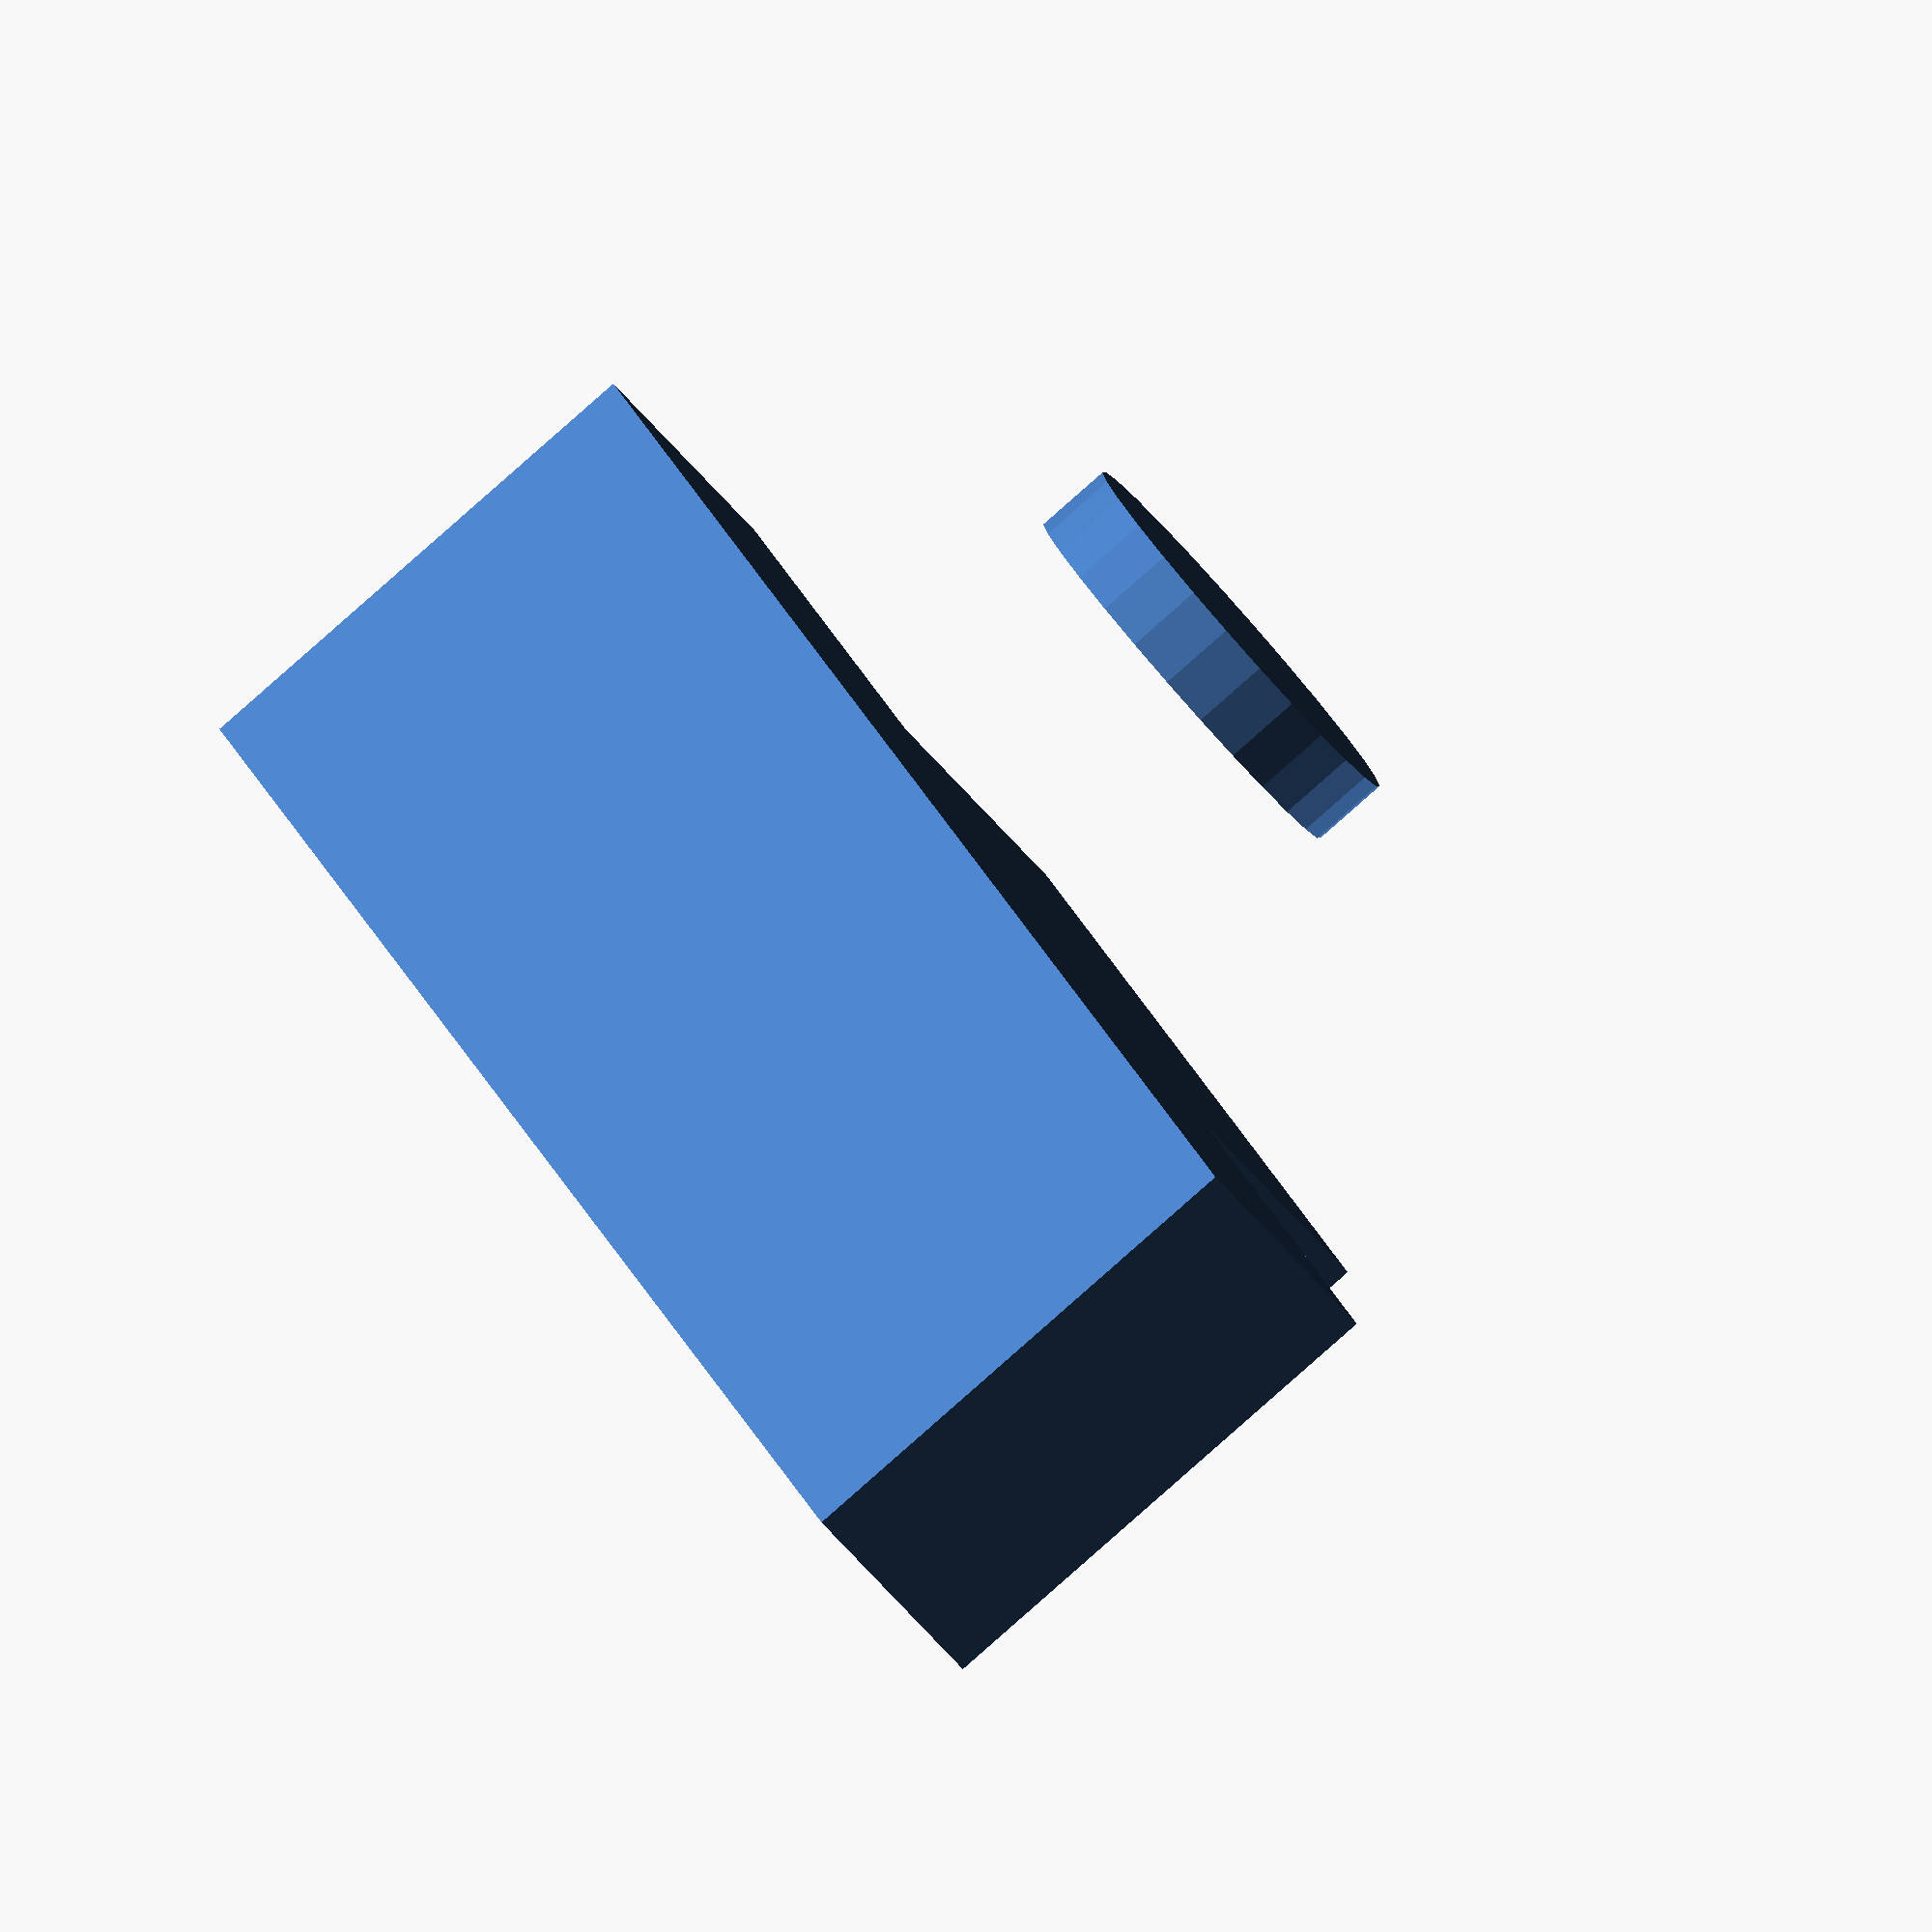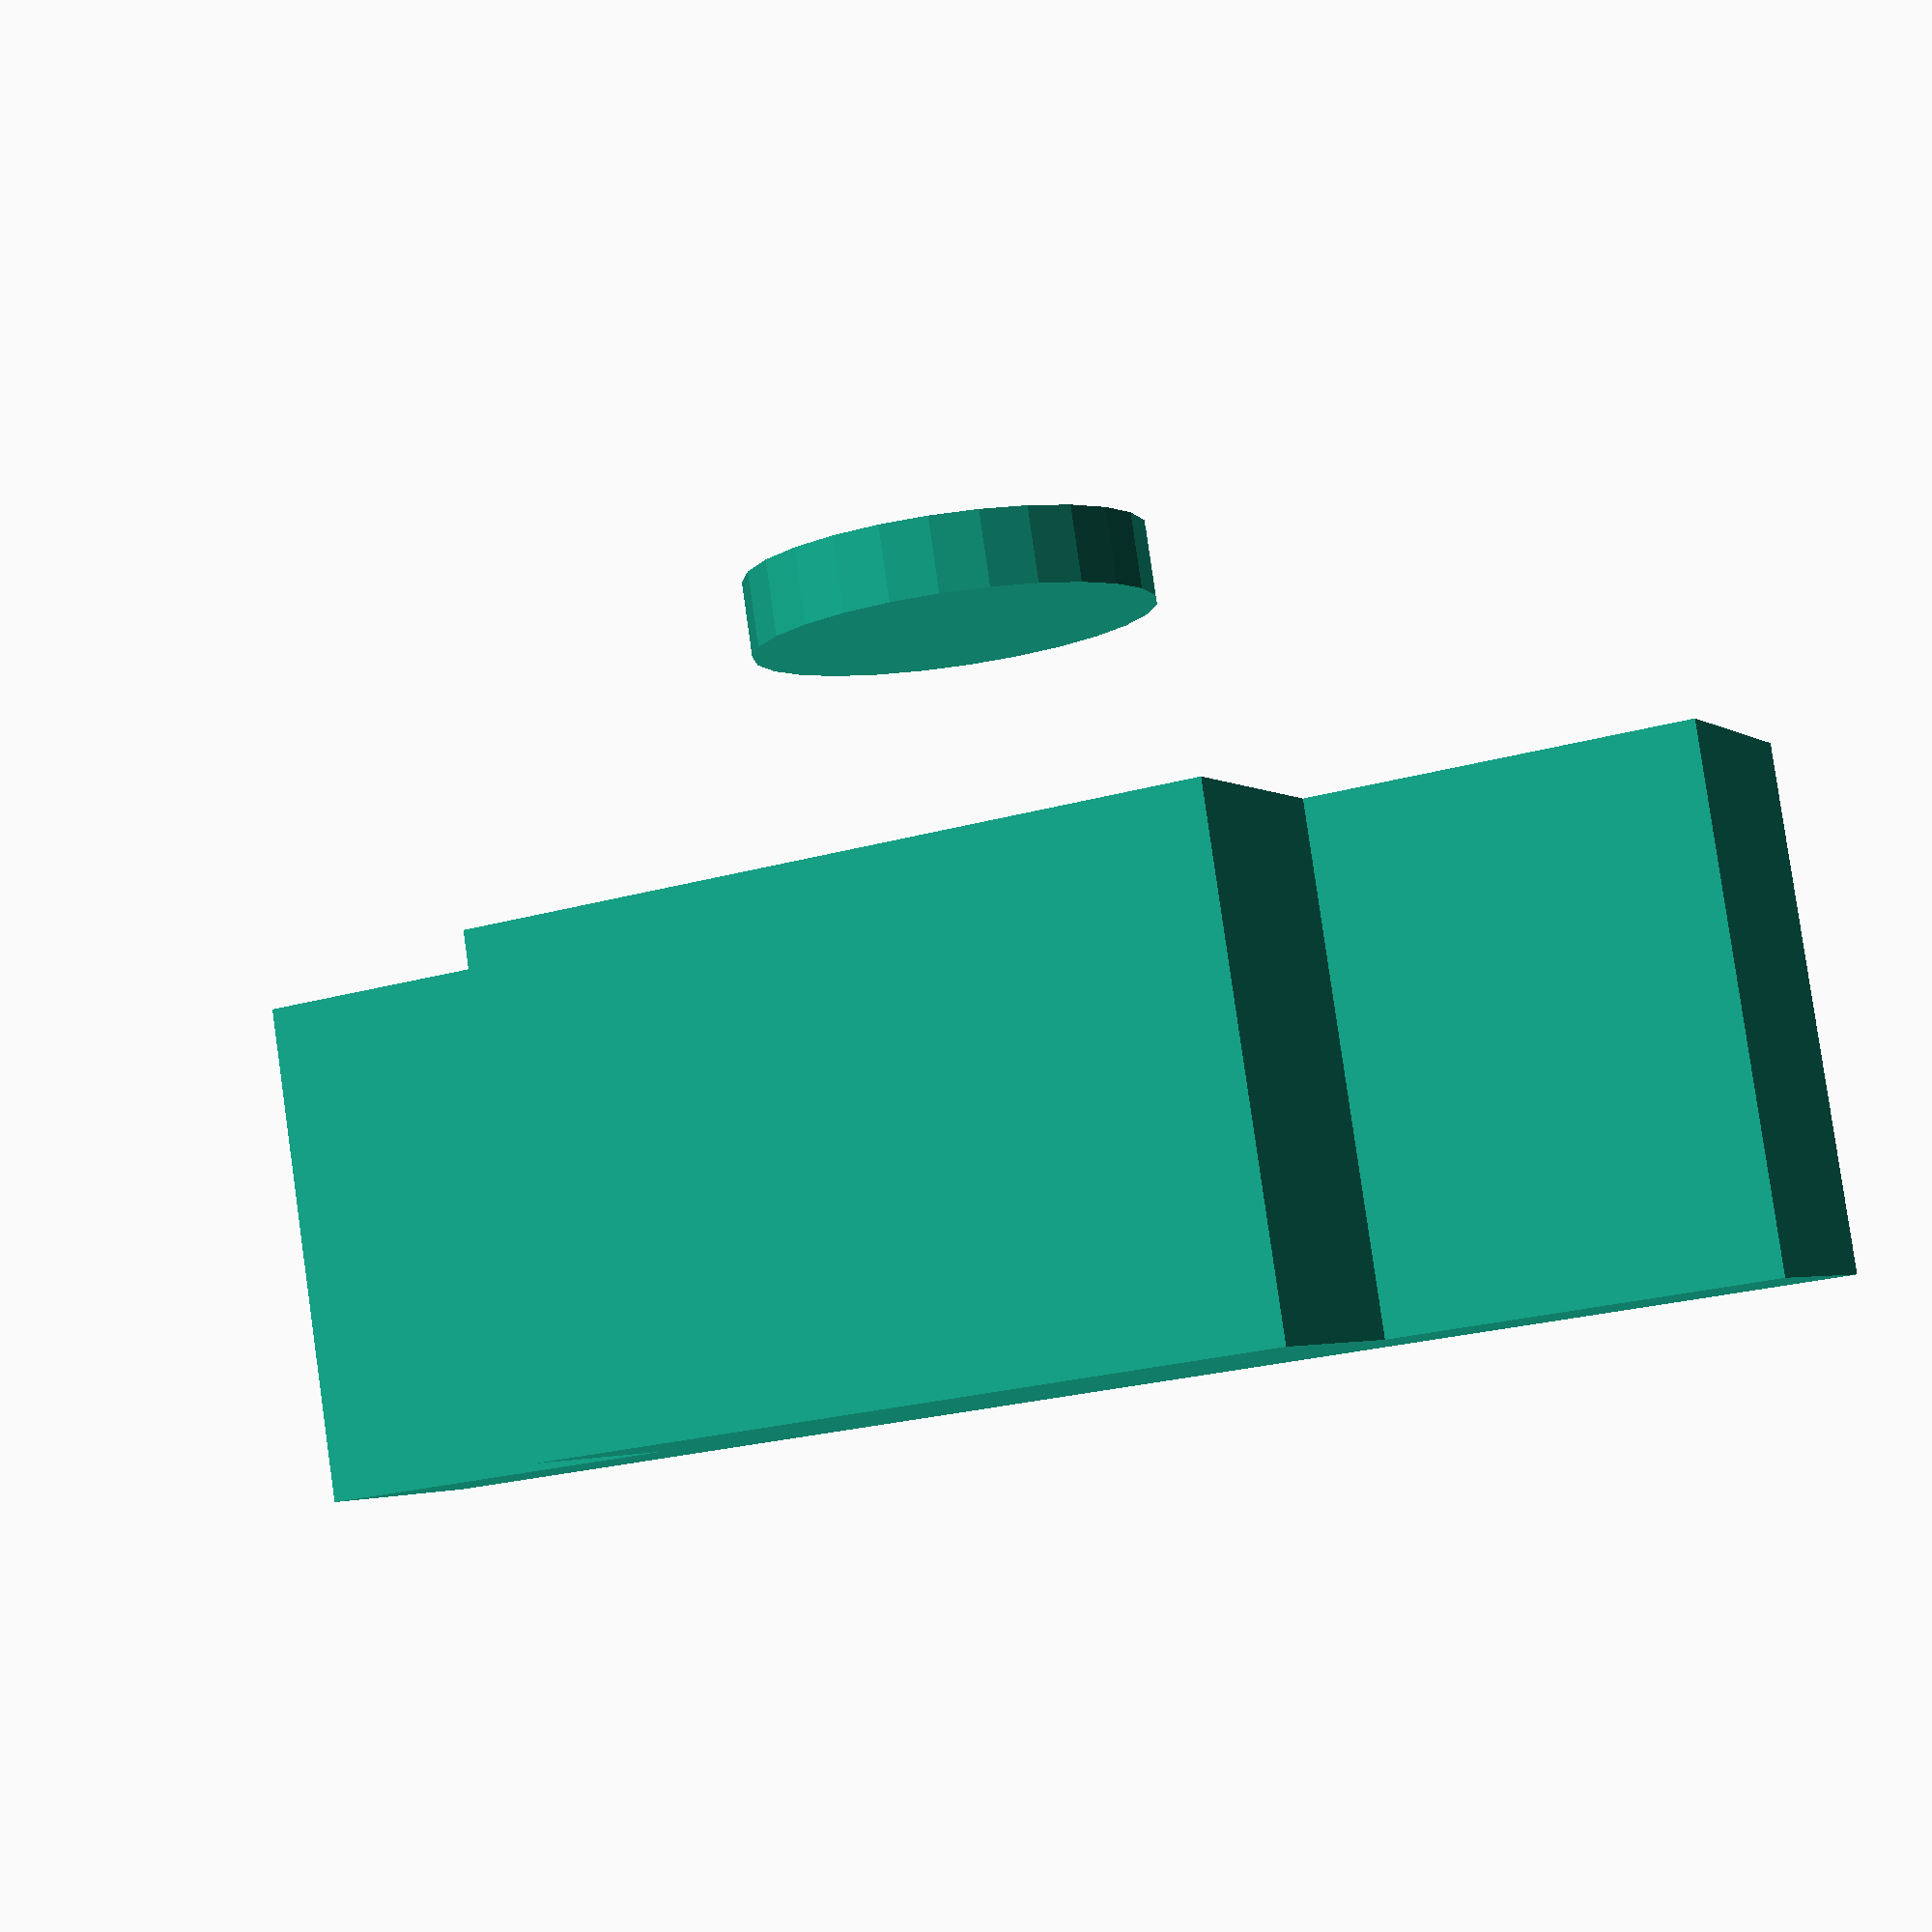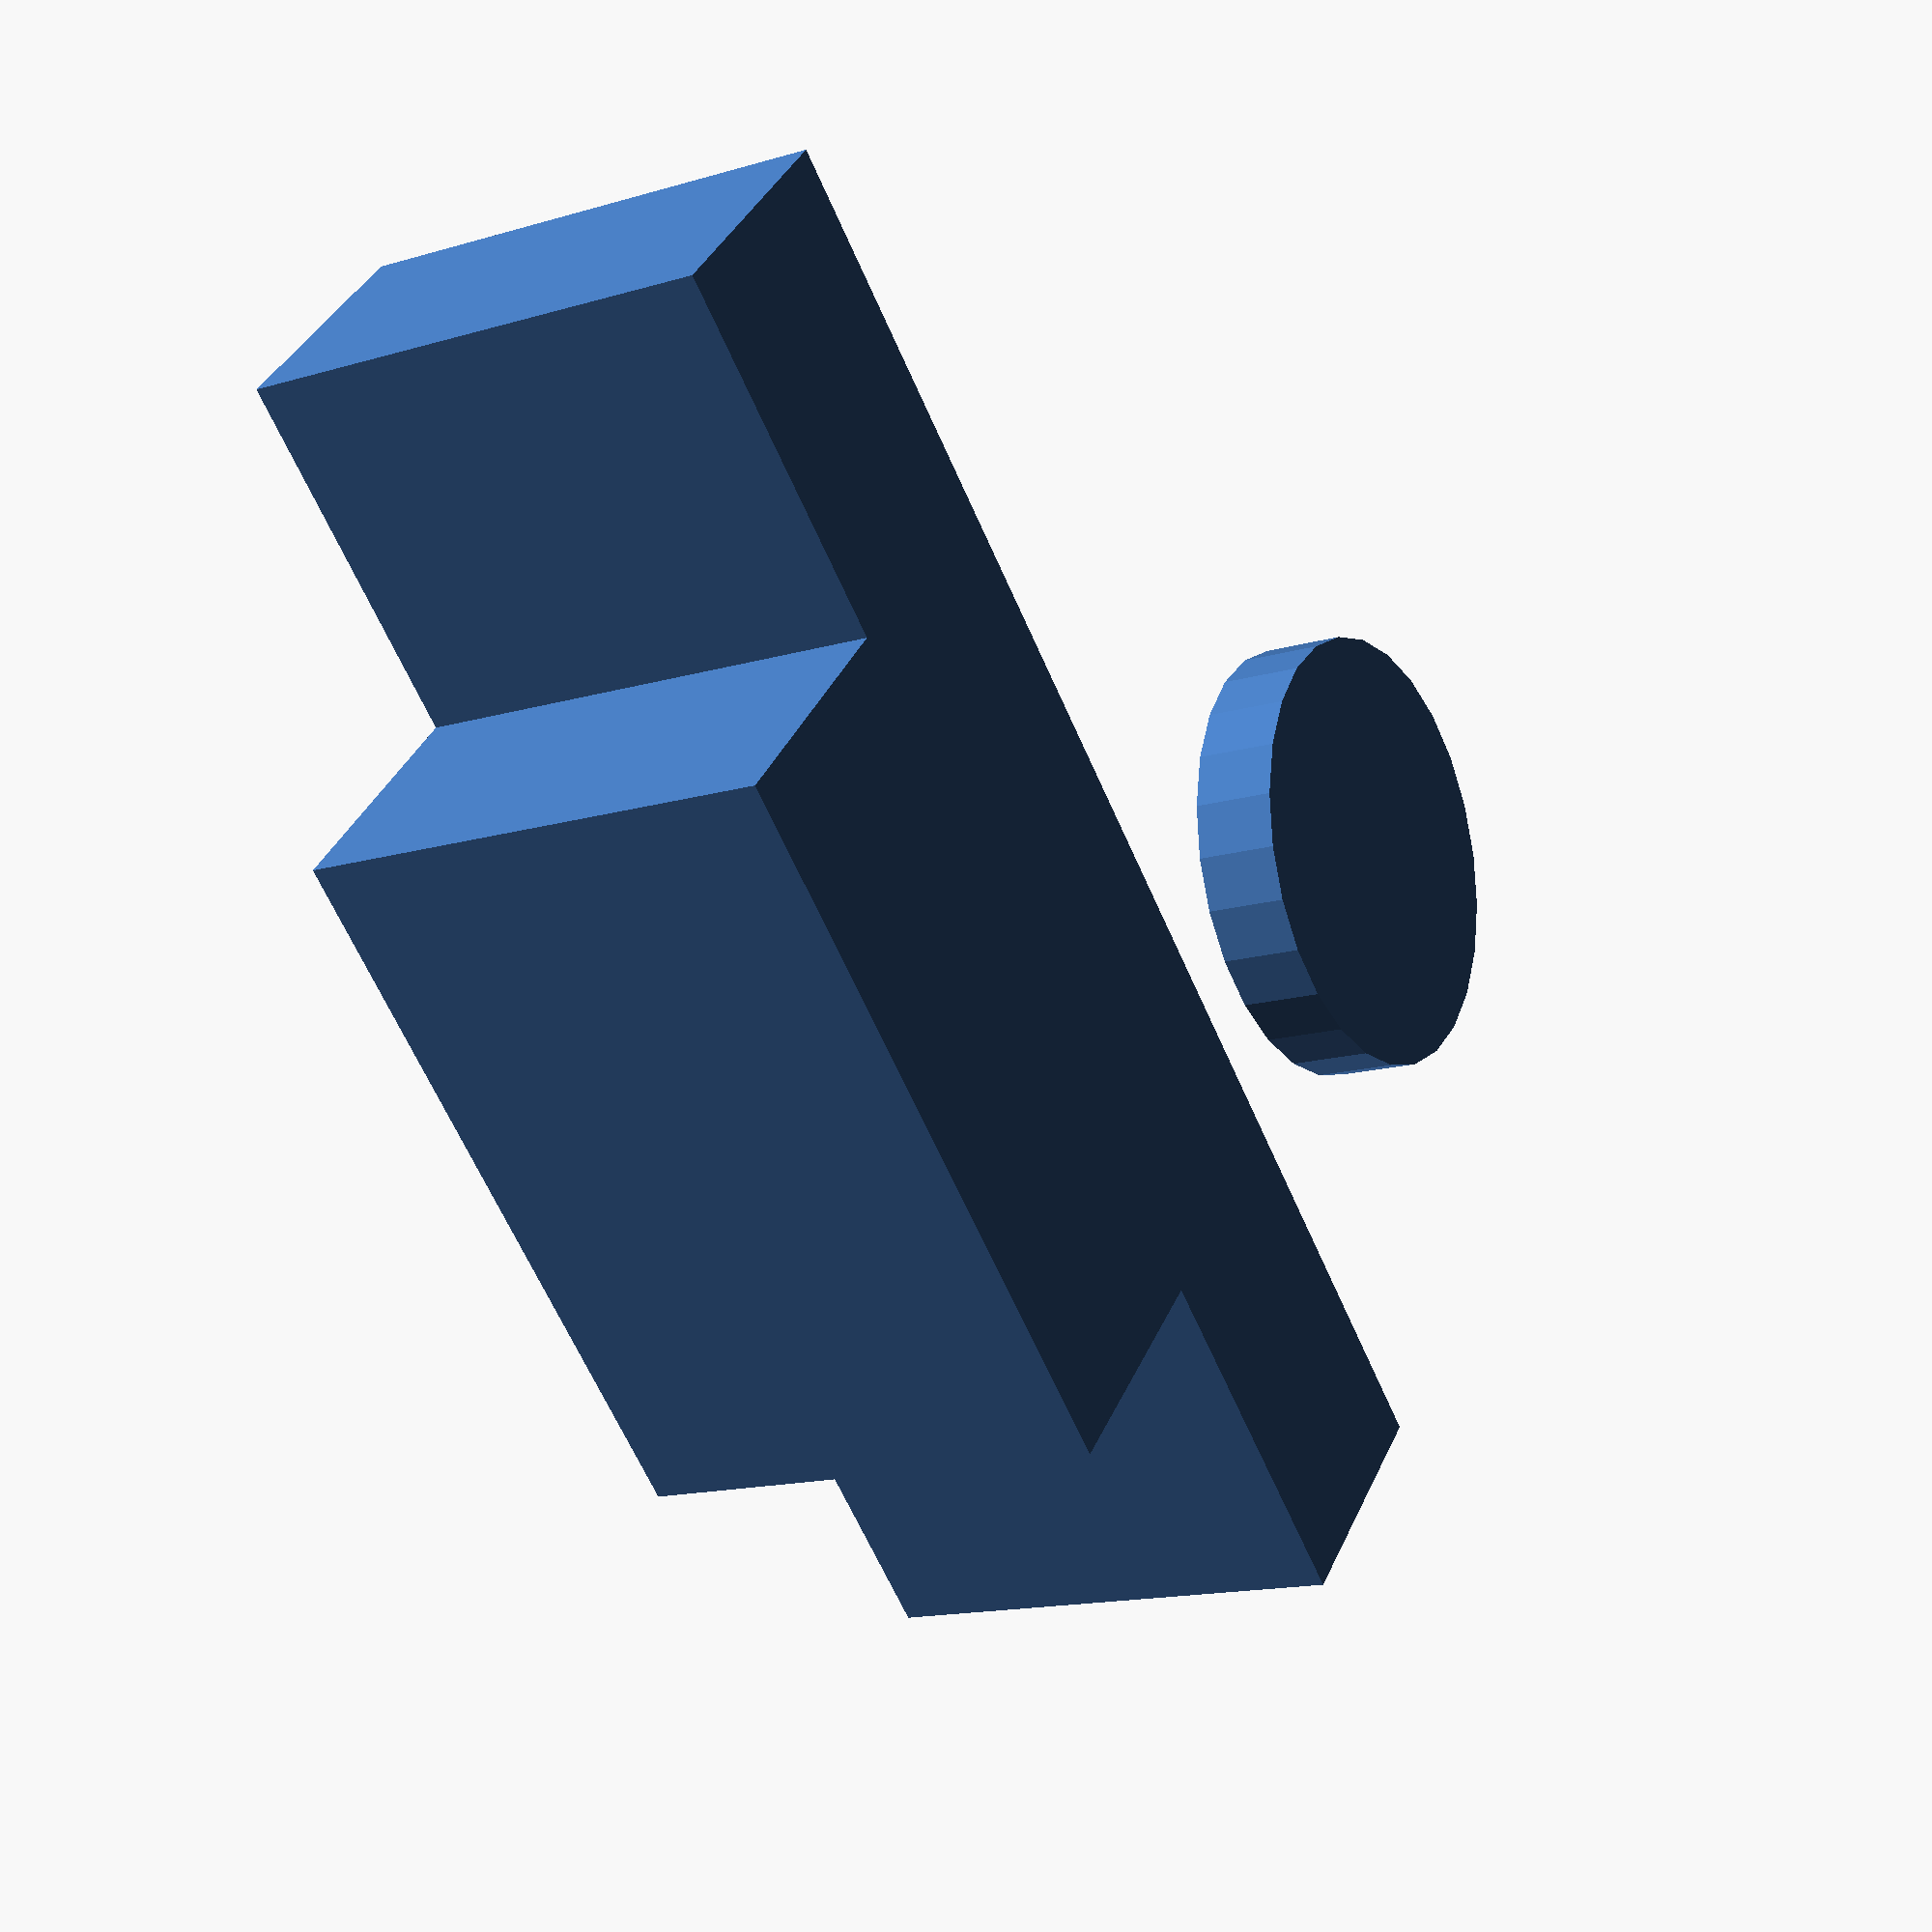
<openscad>
// Primer ejemplo de OPENSCAD
cube([60,20,10],center=true);
translate([0,0,10])
    cube([30,20,10],center=true);
translate([0,-20,0])
    rotate([90,0,0])
        cylinder(h=3,r=8);

</openscad>
<views>
elev=41.6 azim=117.0 roll=212.6 proj=o view=wireframe
elev=2.9 azim=171.1 roll=24.7 proj=p view=solid
elev=322.7 azim=244.6 roll=21.9 proj=p view=wireframe
</views>
